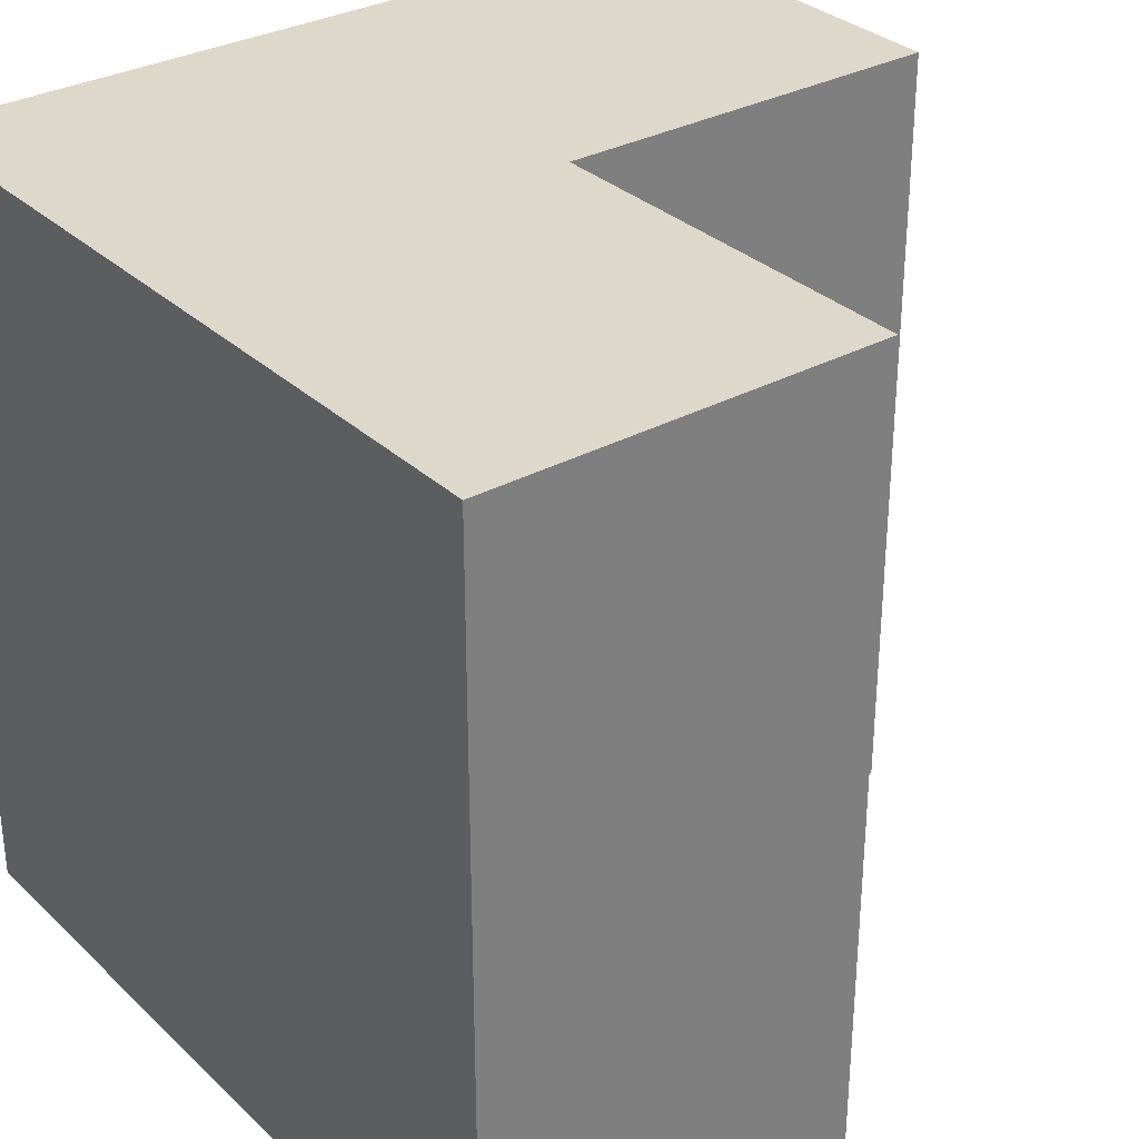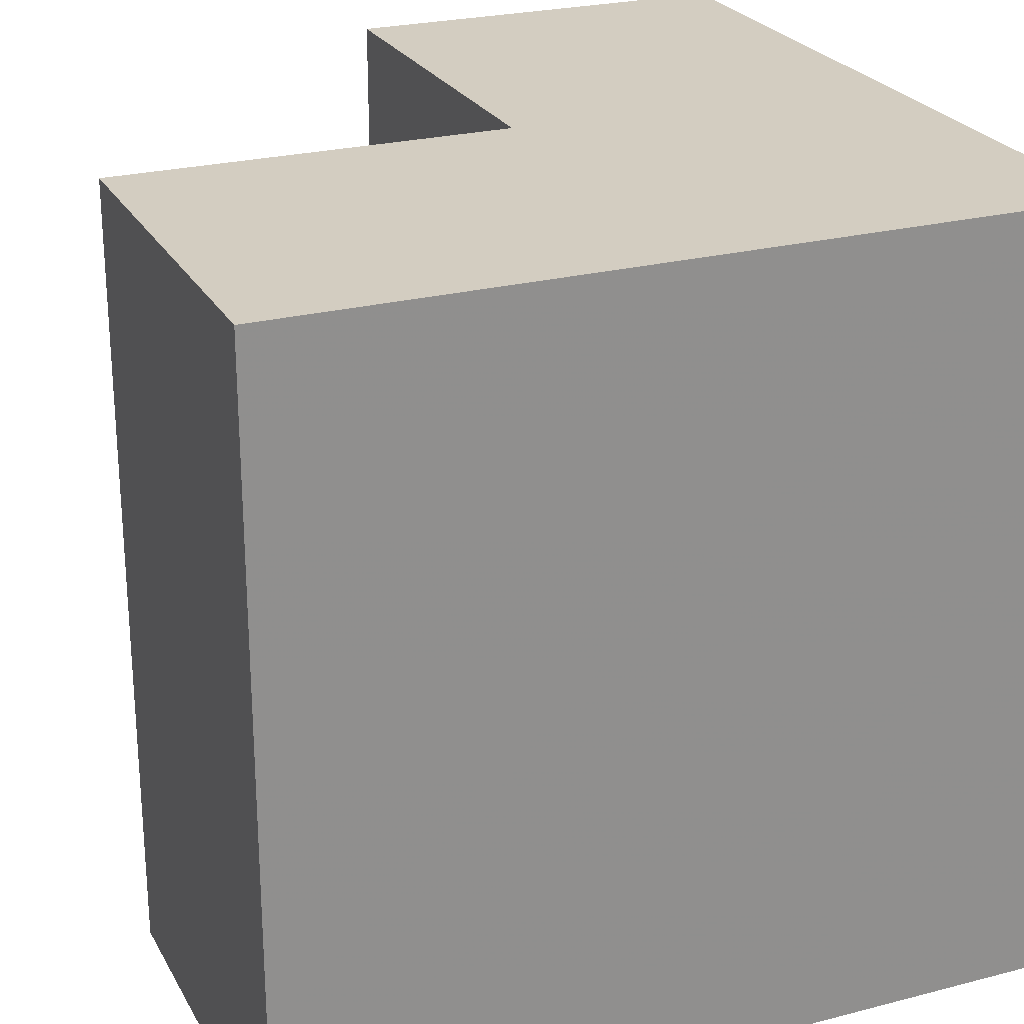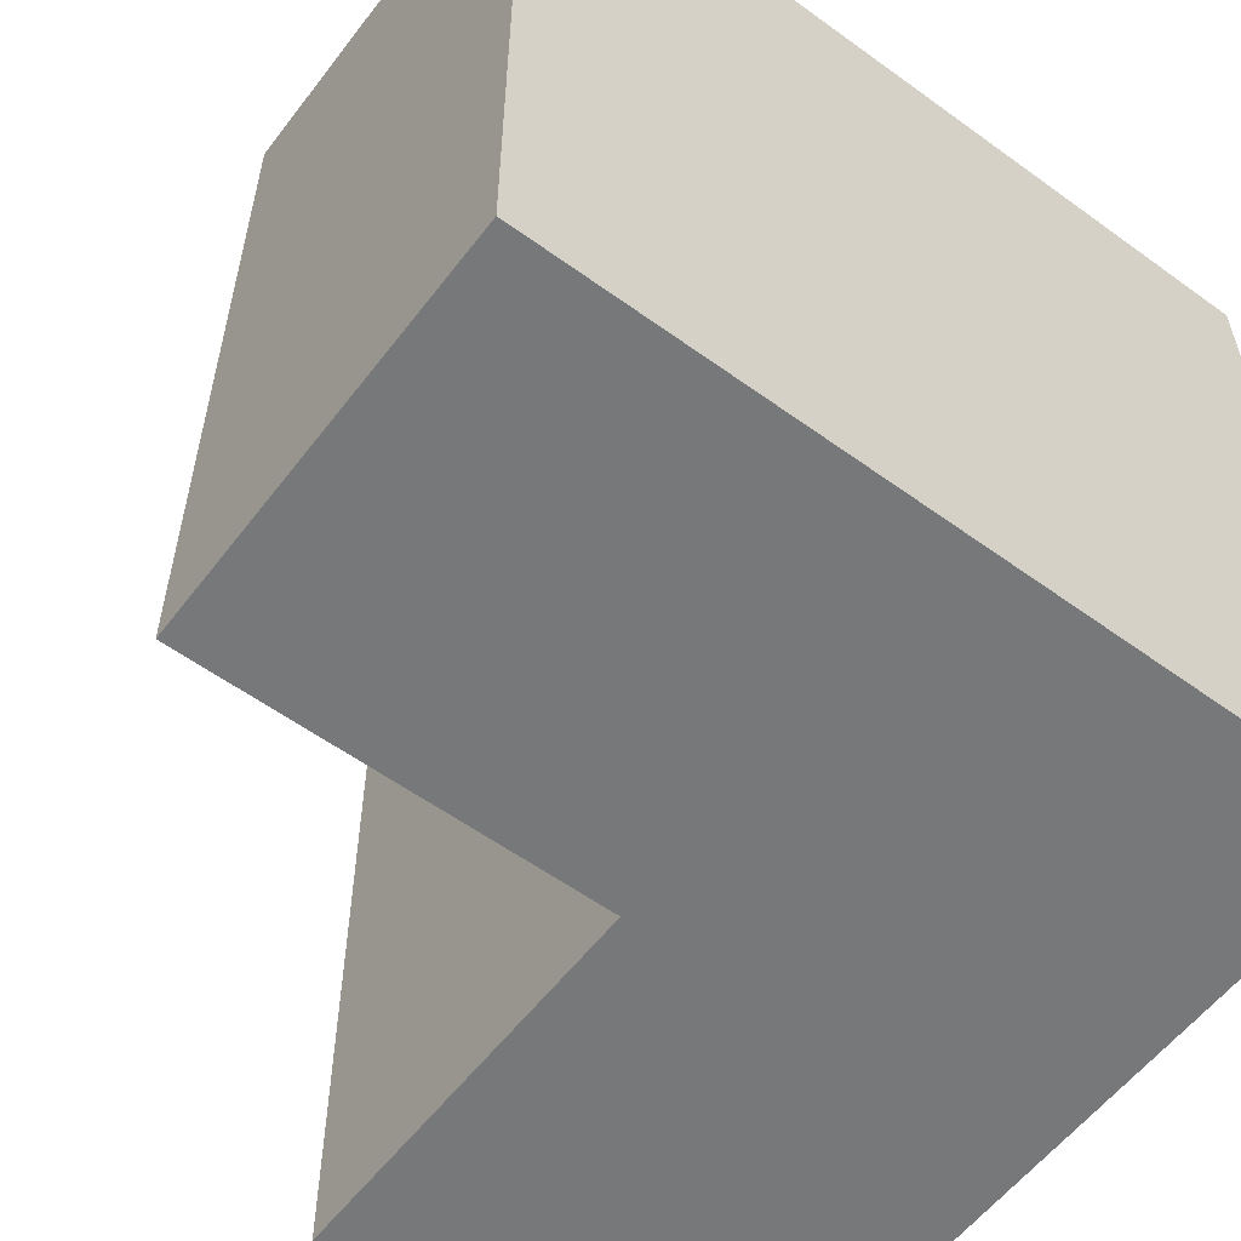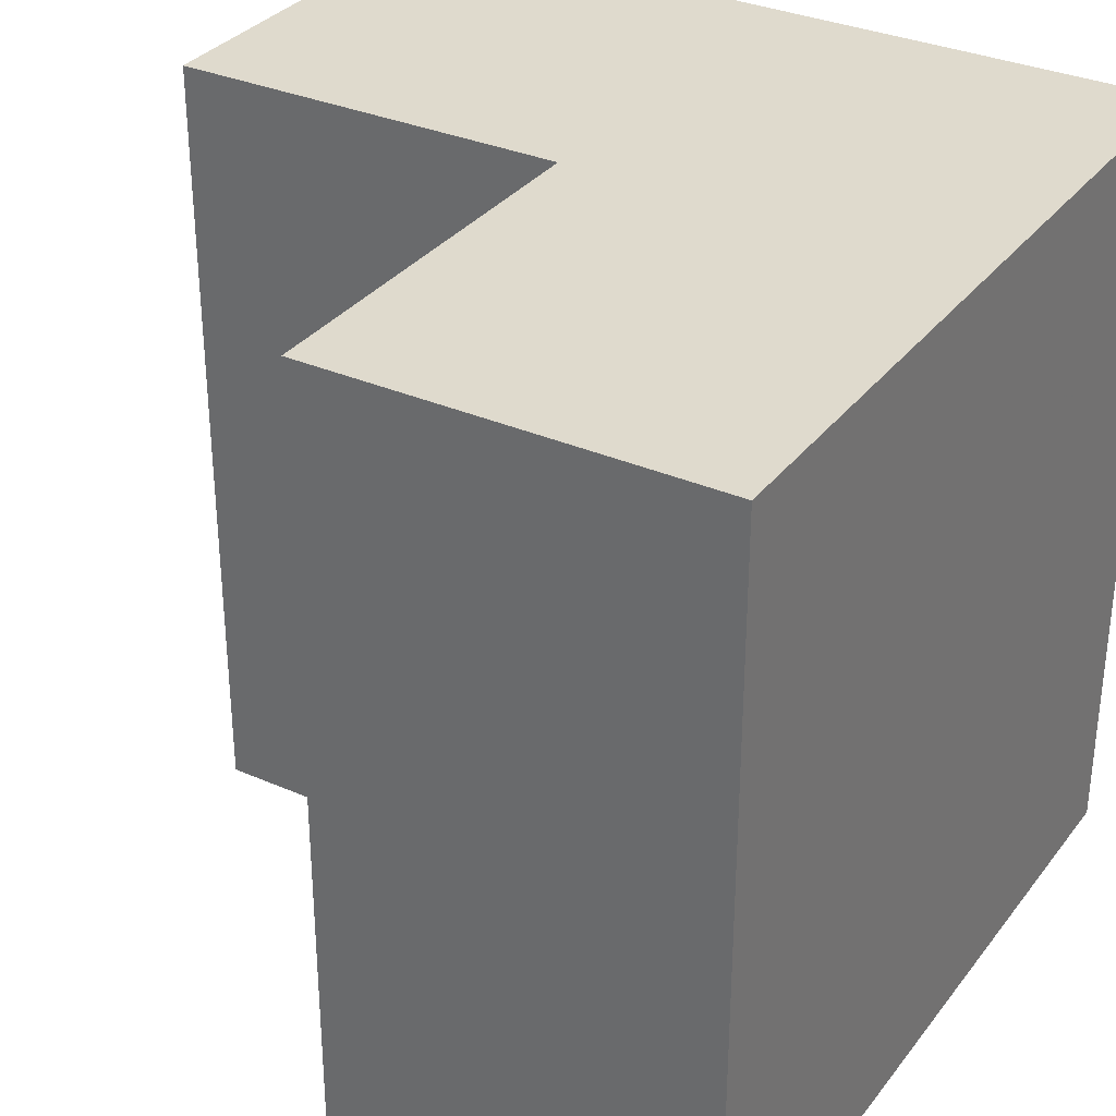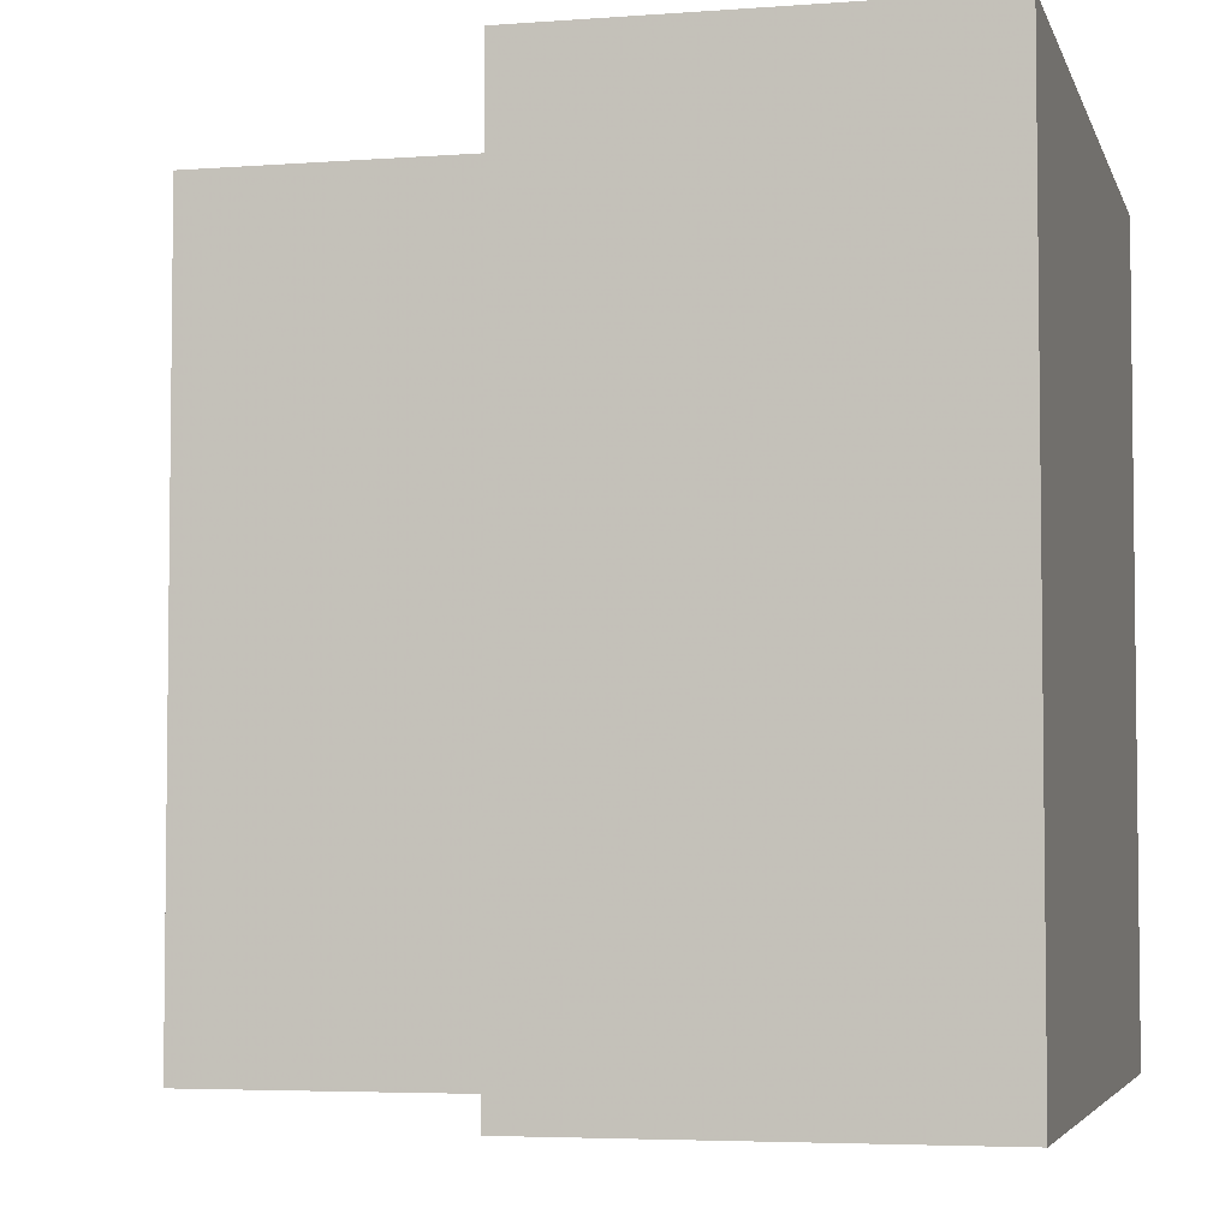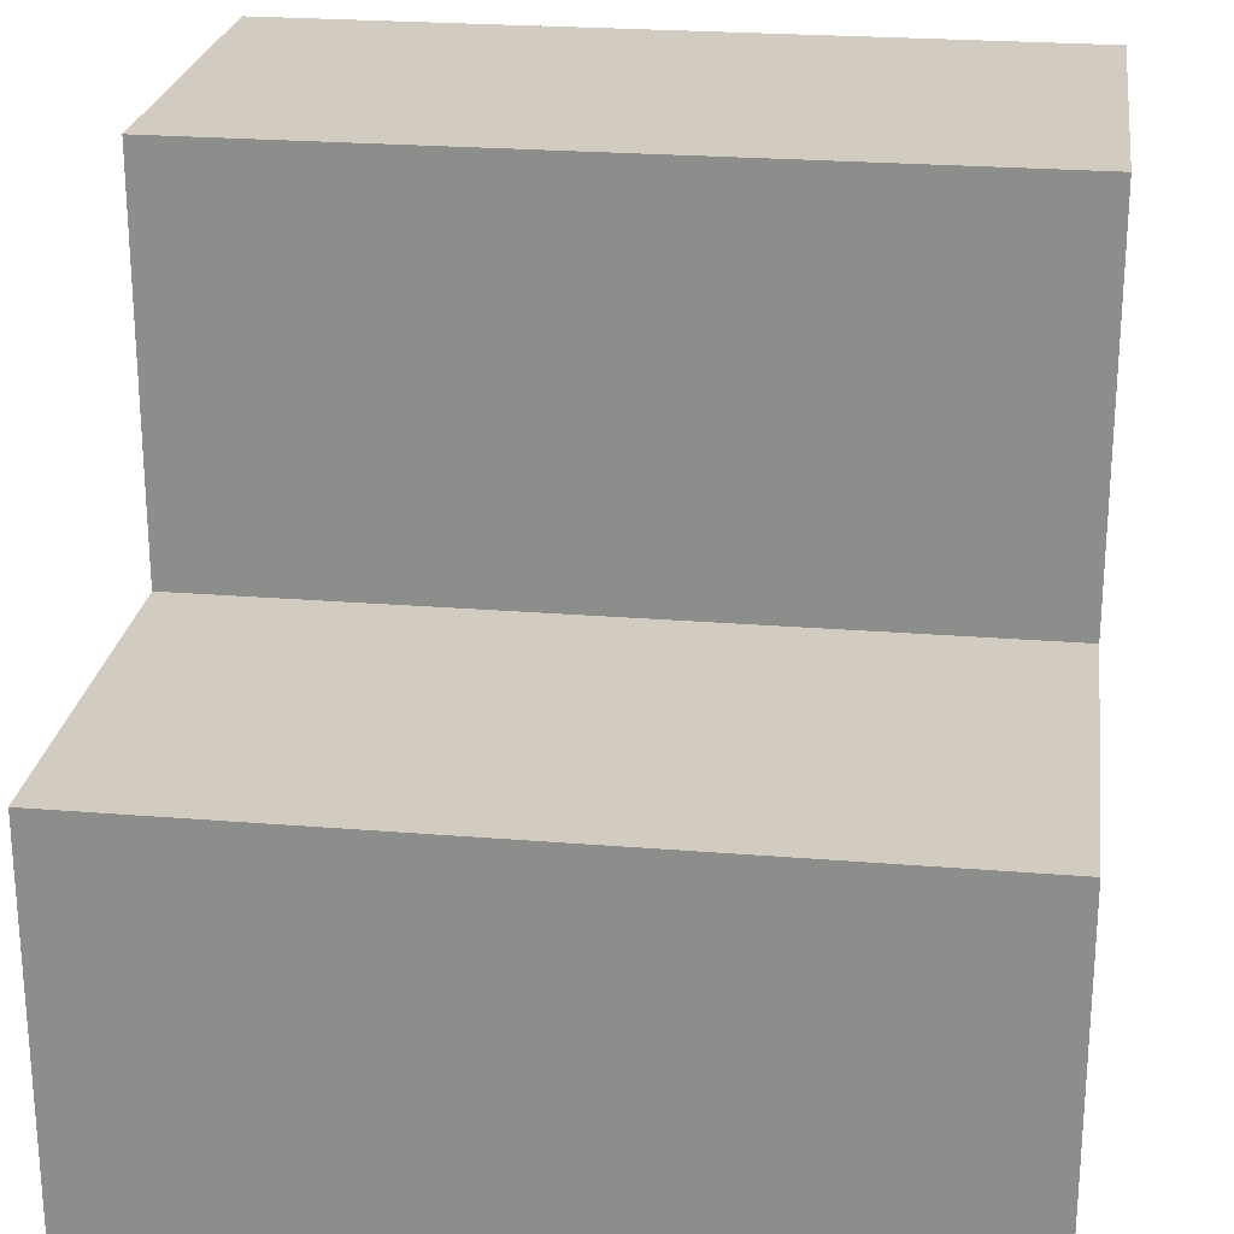
<metadata>
{"format":"obj","ext":"obj","renderer":"f3d","projection":"perspective","resolution":1024,"background":"white","views":[{"elev":31.6,"azim":52.3,"up":"+Z"},{"elev":24.8,"azim":-112.9,"up":"+Z"},{"elev":-57.4,"azim":-127.0,"up":"+Z"},{"elev":32.7,"azim":-148.7,"up":"+Z"},{"elev":-4.5,"azim":-166.2,"up":"+Z"},{"elev":24.2,"azim":97.7,"up":"+Y"}]}
</metadata>
<code>
o Cube
v 0 1 1
v 0 0 1
v 1 0 1
v -0 1 -0
v 0 -0 0
v 1 0 0
v 0.5 1 1
v 0.5 1 -0
v 1 0.5 1
v 1 0.5 0
v 0.5 0.5 1
v 0.5 0.5 0
f 1 7 8
f 1 8 4
f 6 10 9
f 6 9 3
f 9 10 12
f 9 12 11
f 7 11 12
f 7 12 8
f 2 5 6
f 2 6 3
f 2 1 4
f 2 4 5
f 6 12 10
f 1 2 3
f 3 9 11
f 1 11 7
f 4 8 12
f 4 6 5

</code>
